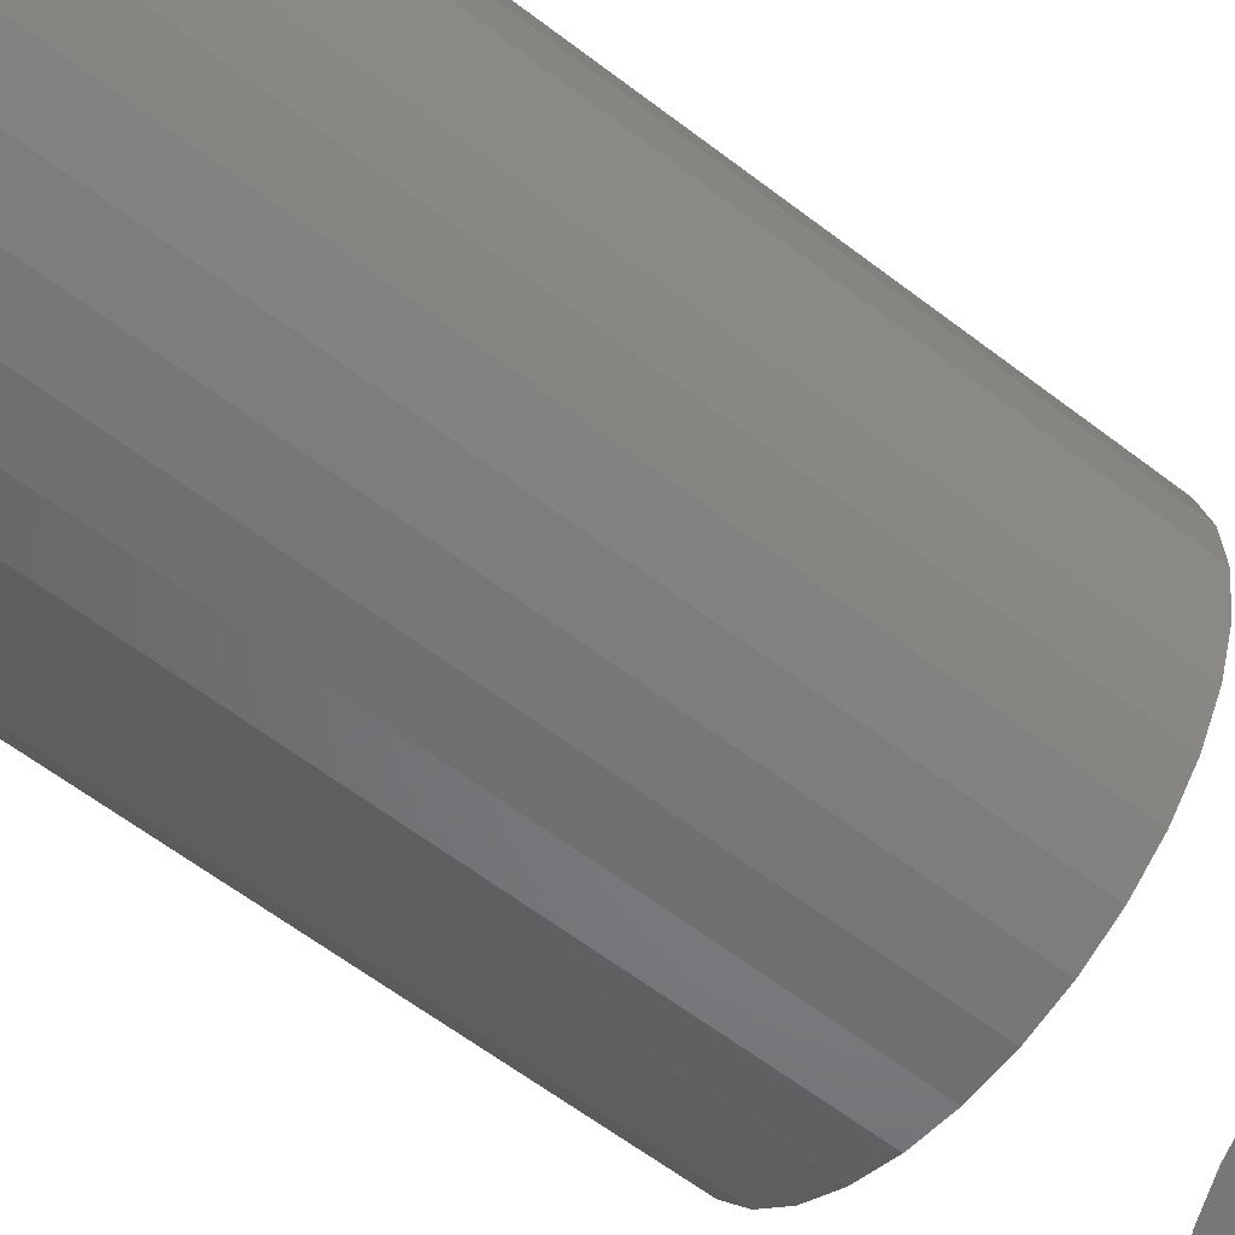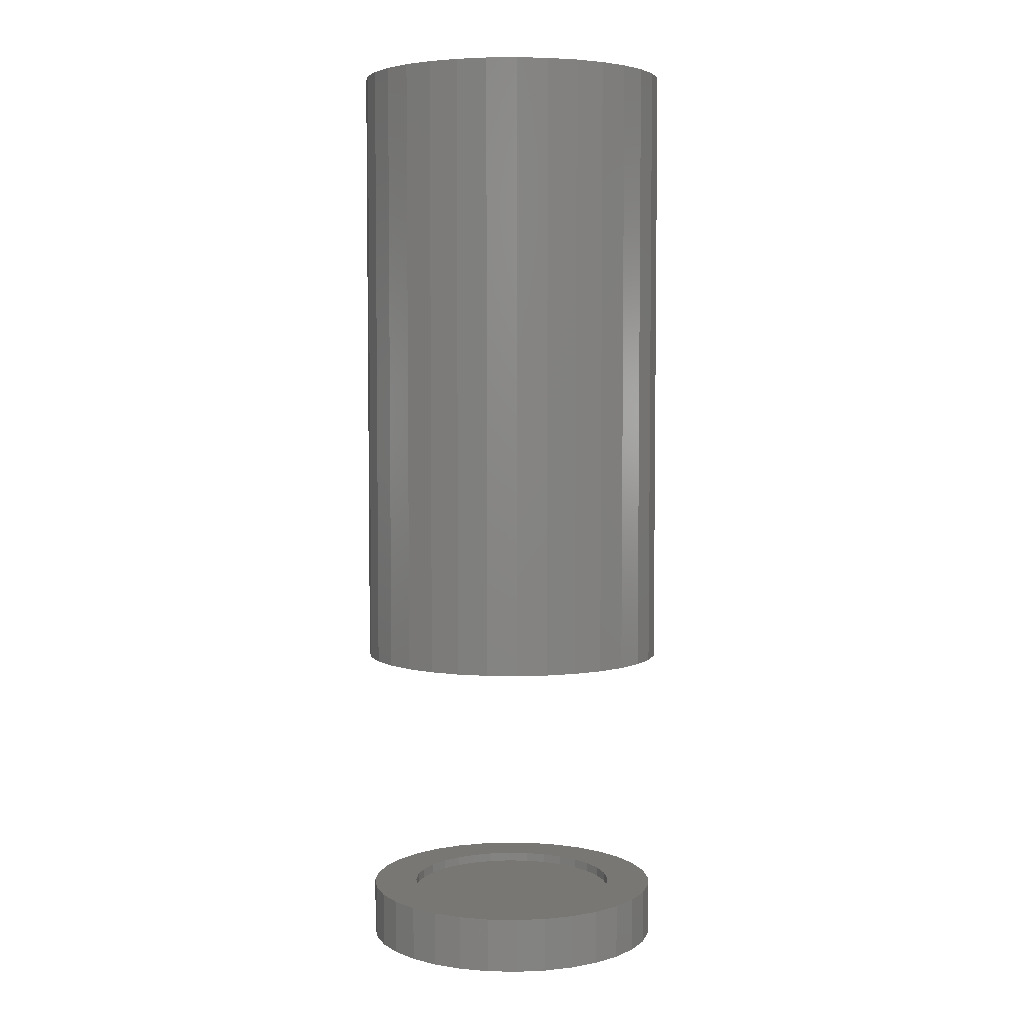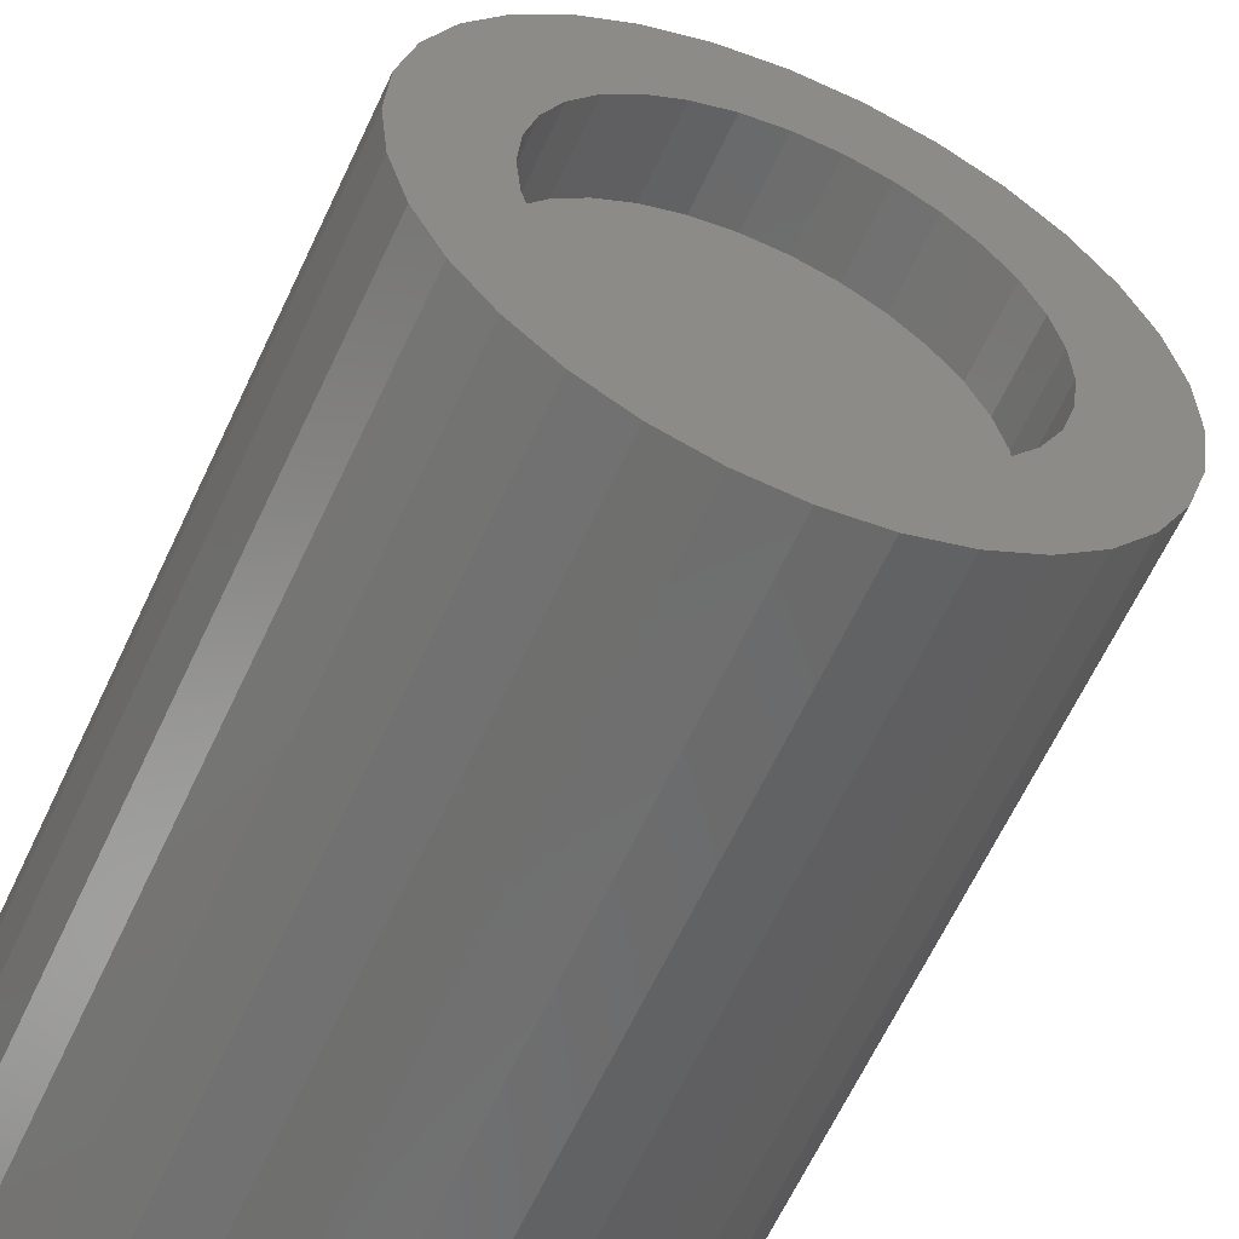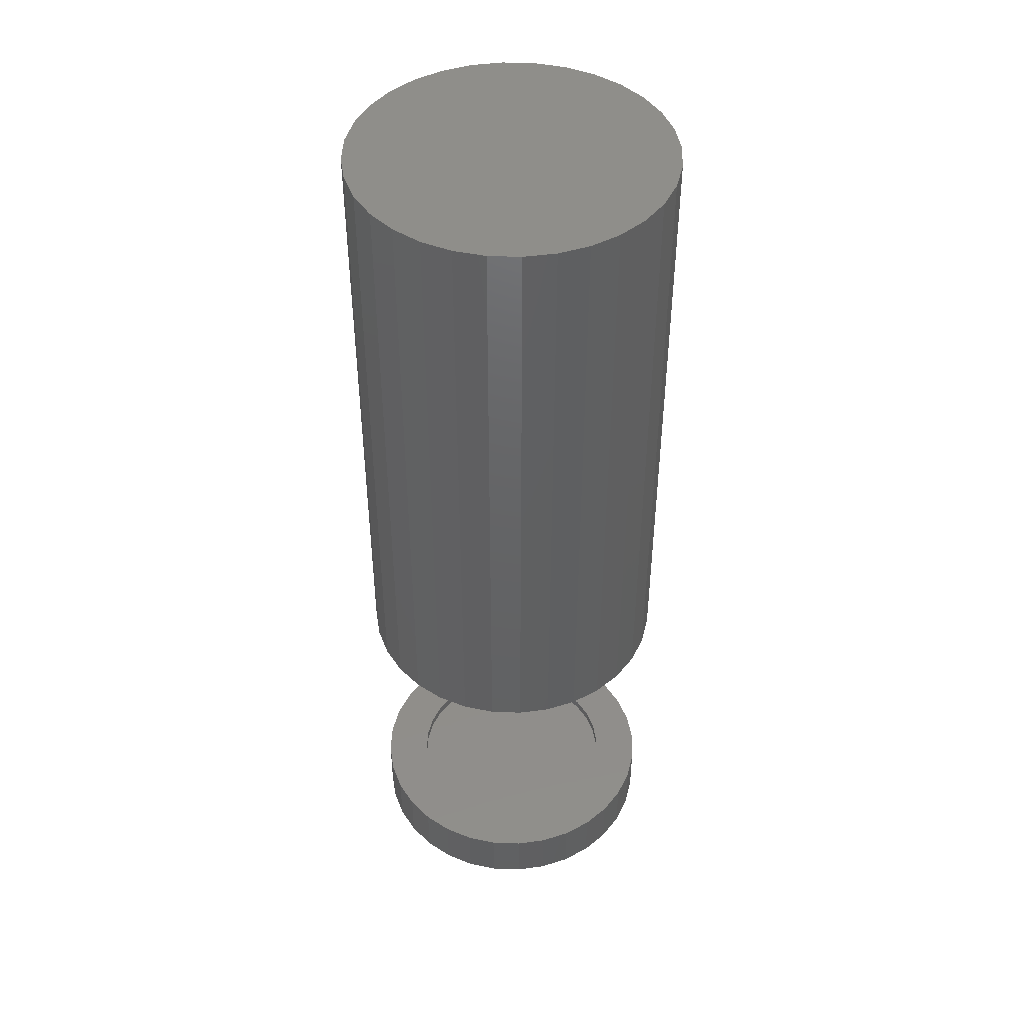
<metadata>
{"format":"stl","ext":"stl","renderer":"f3d","projection":"perspective","resolution":1024,"background":"white","views":[{"elev":-56.0,"azim":50.4,"up":"+Y"},{"elev":4.7,"azim":110.6,"up":"+Z"},{"elev":-57.9,"azim":156.2,"up":"+Y"},{"elev":45.0,"azim":-172.0,"up":"+Z"}]}
</metadata>
<code>
# stl→obj: 256 verts, 504 faces
v -0.08764 0.01779 0.2188
v -0.1302 0.02618 0.2188
v -0.08245 0.0349 0.2188
v 0.0663 0.06449 0.2188
v 0.05248 0.07583 0.2188
v 0.113 0.07456 0.2188
v 0.001809 0.0912 0.2188
v -0.0935 0.0949 0.2188
v -0.07317 0.1116 0.2188
v -0.04996 0.124 0.2188
v -0.02479 0.1316 0.2188
v 0.001398 0.1342 0.2188
v 0.02758 0.1316 0.2188
v 0.05276 0.124 0.2188
v 0.07596 0.1116 0.2188
v 0.0963 0.0949 0.2188
v 0.0196 0.08945 0.2188
v -0.01598 0.08945 0.2188
v -0.03309 0.08426 0.2188
v -0.04886 0.07583 0.2188
v -0.1102 0.07456 0.2188
v -0.0935 -0.0949 0.2188
v -0.1102 -0.07456 0.2188
v -0.04886 -0.07583 0.2188
v -0.03309 -0.08426 0.2188
v -0.01598 -0.08945 0.2188
v 0.001809 -0.0912 0.2188
v -0.07317 -0.1116 0.2188
v 0.0963 -0.0949 0.2188
v 0.07596 -0.1116 0.2188
v 0.05276 -0.124 0.2188
v 0.02758 -0.1316 0.2188
v 0.001398 -0.1342 0.2188
v -0.02479 -0.1316 0.2188
v -0.04996 -0.124 0.2188
v 0.03671 0.08426 0.2188
v 0.0196 -0.08945 0.2188
v 0.03671 -0.08426 0.2188
v 0.05248 -0.07583 0.2188
v 0.113 -0.07456 0.2188
v -0.06268 0.06449 0.2188
v -0.07402 0.05067 0.2188
v -0.1226 0.05136 0.2188
v -0.07402 -0.05067 0.2188
v -0.1226 -0.05136 0.2188
v -0.08245 -0.0349 0.2188
v -0.1302 -0.02618 0.2188
v -0.08764 -0.01779 0.2188
v -0.1328 1.644e-17 0.2188
v -0.08939 1.117e-17 0.2188
v -0.06268 -0.06449 0.2188
v 0.09126 0.01779 0.2188
v 0.08607 0.0349 0.2188
v 0.133 0.02618 0.2188
v 0.07764 0.05067 0.2188
v 0.1254 0.05136 0.2188
v 0.07764 -0.05067 0.2188
v 0.08607 -0.0349 0.2188
v 0.1254 -0.05136 0.2188
v 0.09126 -0.01779 0.2188
v 0.133 -0.02618 0.2188
v 0.09301 0 0.2188
v 0.1356 0 0.2188
v 0.0663 -0.06449 0.2188
v 0.1356 0 0.75
v 0.133 -0.02618 0.75
v 0.1254 -0.05136 0.75
v 0.113 -0.07456 0.75
v 0.0963 -0.0949 0.75
v 0.07596 -0.1116 0.75
v 0.05276 -0.124 0.75
v 0.02758 -0.1316 0.75
v 0.001398 -0.1342 0.75
v -0.02479 -0.1316 0.75
v -0.04996 -0.124 0.75
v -0.07317 -0.1116 0.75
v -0.0935 -0.0949 0.75
v -0.1102 -0.07456 0.75
v -0.1226 -0.05136 0.75
v -0.1302 -0.02618 0.75
v -0.1328 1.644e-17 0.75
v -0.1302 0.02618 0.75
v -0.1226 0.05136 0.75
v -0.1102 0.07456 0.75
v -0.0935 0.0949 0.75
v -0.07317 0.1116 0.75
v -0.04996 0.124 0.75
v -0.02479 0.1316 0.75
v 0.001398 0.1342 0.75
v 0.02758 0.1316 0.75
v 0.05276 0.124 0.75
v 0.07596 0.1116 0.75
v 0.0963 0.0949 0.75
v 0.113 0.07456 0.75
v 0.1254 0.05136 0.75
v 0.133 0.02618 0.75
v 0.001809 0.0912 0.2578
v 0.0196 0.08945 0.2578
v -0.01598 0.08945 0.2578
v -0.03309 0.08426 0.2578
v 0.03671 0.08426 0.2578
v -0.04886 0.07583 0.2578
v 0.05248 0.07583 0.2578
v -0.06268 0.06449 0.2578
v 0.0663 0.06449 0.2578
v 0.05248 -0.07583 0.2578
v -0.04886 -0.07583 0.2578
v 0.0663 -0.06449 0.2578
v -0.03309 -0.08426 0.2578
v 0.03671 -0.08426 0.2578
v -0.01598 -0.08945 0.2578
v 0.0196 -0.08945 0.2578
v 0.001809 -0.0912 0.2578
v -0.06268 -0.06449 0.2578
v -0.07402 -0.05067 0.2578
v 0.07764 -0.05067 0.2578
v -0.08245 -0.0349 0.2578
v 0.08607 -0.0349 0.2578
v -0.08764 -0.01779 0.2578
v 0.09126 -0.01779 0.2578
v -0.08939 -2.933e-17 0.2578
v 0.09301 0 0.2578
v -0.08764 0.01779 0.2578
v 0.09126 0.01779 0.2578
v -0.08245 0.0349 0.2578
v 0.08607 0.0349 0.2578
v -0.07402 0.05067 0.2578
v 0.07764 0.05067 0.2578
v -0.08245 0.0349 0
v -0.126 0.02541 0
v -0.08764 0.01779 0
v 0.1101 0.07237 0
v 0.05248 0.07583 0
v 0.0663 0.06449 0
v 0.001809 0.0912 0
v 0.0196 0.08945 0
v 0.09392 0.09211 0
v 0.07418 0.1083 0
v 0.05166 0.1203 0
v 0.02722 0.1278 0
v 0.001809 0.1303 0
v -0.0236 0.1278 0
v -0.04804 0.1203 0
v -0.07056 0.1083 0
v -0.0903 0.09211 0
v -0.1065 0.07237 0
v -0.04886 0.07583 0
v -0.03309 0.08426 0
v -0.01598 0.08945 0
v -0.0903 -0.09211 0
v -0.07056 -0.1083 0
v 0.001809 -0.0912 0
v -0.01598 -0.08945 0
v -0.03309 -0.08426 0
v -0.04886 -0.07583 0
v -0.1065 -0.07237 0
v -0.04804 -0.1203 0
v -0.0236 -0.1278 0
v 0.001809 -0.1303 0
v 0.02722 -0.1278 0
v 0.05166 -0.1203 0
v 0.07418 -0.1083 0
v 0.09392 -0.09211 0
v 0.03671 0.08426 0
v 0.1101 -0.07237 0
v 0.05248 -0.07583 0
v 0.03671 -0.08426 0
v 0.0196 -0.08945 0
v -0.1185 0.04985 0
v -0.07402 0.05067 0
v -0.06268 0.06449 0
v -0.08939 -2.933e-17 0
v -0.1285 1.595e-17 0
v -0.08764 -0.01779 0
v -0.126 -0.02541 0
v -0.08245 -0.0349 0
v -0.1185 -0.04985 0
v -0.07402 -0.05067 0
v -0.06268 -0.06449 0
v 0.1222 0.04985 0
v 0.07764 0.05067 0
v 0.1296 0.02541 0
v 0.08607 0.0349 0
v 0.09126 0.01779 0
v 0.1321 0 0
v 0.09301 0 0
v 0.1296 -0.02541 0
v 0.09126 -0.01779 0
v 0.1222 -0.04985 0
v 0.08607 -0.0349 0
v 0.07764 -0.05067 0
v 0.0663 -0.06449 0
v 0.001809 0.0912 -0.007812
v -0.01598 0.08945 -0.007812
v -0.03309 0.08426 -0.007812
v -0.04886 0.07583 -0.007812
v -0.06268 0.06449 -0.007812
v -0.07402 0.05067 -0.007812
v -0.08245 0.0349 -0.007812
v -0.08764 0.01779 -0.007812
v -0.08939 1.117e-17 -0.007812
v 0.0196 0.08945 -0.007812
v 0.03671 0.08426 -0.007812
v 0.05248 0.07583 -0.007812
v 0.0663 0.06449 -0.007812
v 0.07764 0.05067 -0.007812
v 0.08607 0.0349 -0.007812
v 0.09126 0.01779 -0.007812
v 0.09301 0 -0.007812
v 0.001809 -0.0912 -0.007812
v 0.0196 -0.08945 -0.007812
v 0.03671 -0.08426 -0.007812
v 0.05248 -0.07583 -0.007812
v 0.0663 -0.06449 -0.007812
v 0.07764 -0.05067 -0.007812
v 0.08607 -0.0349 -0.007812
v 0.09126 -0.01779 -0.007812
v -0.01598 -0.08945 -0.007812
v -0.03309 -0.08426 -0.007812
v -0.04886 -0.07583 -0.007812
v -0.06268 -0.06449 -0.007812
v -0.07402 -0.05067 -0.007812
v -0.08245 -0.0349 -0.007812
v -0.08764 -0.01779 -0.007812
v -0.1285 1.595e-17 -0.04688
v -0.126 0.02541 -0.04688
v -0.1185 0.04985 -0.04688
v -0.1065 0.07237 -0.04688
v -0.0903 0.09211 -0.04688
v -0.07056 0.1083 -0.04688
v -0.04804 0.1203 -0.04688
v -0.0236 0.1278 -0.04688
v 0.001809 0.1303 -0.04688
v 0.02722 0.1278 -0.04688
v 0.05166 0.1203 -0.04688
v 0.07418 0.1083 -0.04688
v 0.09392 0.09211 -0.04688
v 0.1101 0.07237 -0.04688
v 0.1222 0.04985 -0.04688
v 0.1296 0.02541 -0.04688
v 0.1321 -3.19e-17 -0.04688
v 0.1296 -0.02541 -0.04688
v 0.1222 -0.04985 -0.04688
v 0.1101 -0.07237 -0.04688
v 0.09392 -0.09211 -0.04688
v 0.07418 -0.1083 -0.04688
v 0.05166 -0.1203 -0.04688
v 0.02722 -0.1278 -0.04688
v 0.001809 -0.1303 -0.04688
v -0.0236 -0.1278 -0.04688
v -0.04804 -0.1203 -0.04688
v -0.07056 -0.1083 -0.04688
v -0.0903 -0.09211 -0.04688
v -0.1065 -0.07237 -0.04688
v -0.1185 -0.04985 -0.04688
v -0.126 -0.02541 -0.04688
f 1 2 3
f 4 5 6
f 7 8 9
f 7 9 10
f 7 10 11
f 7 11 12
f 7 12 13
f 7 13 14
f 7 14 15
f 7 15 16
f 7 16 17
f 8 7 18
f 8 18 19
f 8 19 20
f 8 20 21
f 22 23 24
f 22 24 25
f 22 25 26
f 22 26 27
f 22 27 28
f 27 29 30
f 27 30 31
f 27 31 32
f 27 32 33
f 27 33 34
f 27 34 35
f 27 35 28
f 16 6 5
f 16 5 36
f 16 36 17
f 29 27 37
f 29 37 38
f 29 38 39
f 29 39 40
f 20 41 21
f 21 41 42
f 21 42 43
f 43 42 3
f 43 3 2
f 44 45 46
f 46 45 47
f 46 47 48
f 48 47 49
f 48 49 50
f 50 49 2
f 50 2 1
f 24 23 51
f 51 23 45
f 51 45 44
f 52 53 54
f 54 53 55
f 54 55 56
f 56 55 4
f 56 4 6
f 57 58 59
f 59 58 60
f 59 60 61
f 61 60 62
f 61 62 63
f 63 62 52
f 63 52 54
f 39 64 40
f 40 64 57
f 40 57 59
f 63 65 61
f 61 65 66
f 61 66 59
f 59 66 67
f 59 67 40
f 40 67 68
f 40 68 29
f 29 68 69
f 29 69 30
f 30 69 70
f 30 70 31
f 31 70 71
f 31 71 32
f 32 71 72
f 32 72 33
f 33 72 73
f 33 73 34
f 34 73 74
f 34 74 35
f 35 74 75
f 35 75 28
f 28 75 76
f 28 76 22
f 22 76 77
f 22 77 23
f 23 77 78
f 23 78 45
f 45 78 79
f 45 79 47
f 47 79 80
f 47 80 49
f 49 80 81
f 49 81 2
f 2 81 82
f 2 82 43
f 43 82 83
f 43 83 21
f 21 83 84
f 21 84 8
f 8 84 85
f 8 85 9
f 9 85 86
f 9 86 10
f 10 86 87
f 10 87 11
f 11 87 88
f 11 88 12
f 12 88 89
f 12 89 13
f 13 89 90
f 13 90 14
f 14 90 91
f 14 91 15
f 15 91 92
f 15 92 16
f 16 92 93
f 16 93 6
f 6 93 94
f 6 94 56
f 56 94 95
f 56 95 54
f 54 95 96
f 54 96 63
f 63 96 65
f 88 90 89
f 90 88 87
f 90 87 91
f 71 74 72
f 72 74 73
f 91 87 92
f 92 87 86
f 92 86 93
f 93 86 85
f 93 85 94
f 94 85 84
f 94 84 95
f 95 84 83
f 95 83 96
f 96 83 82
f 96 82 65
f 65 82 81
f 65 81 66
f 66 81 80
f 66 80 67
f 67 80 79
f 67 79 68
f 68 79 78
f 68 78 69
f 69 78 77
f 69 77 70
f 70 77 76
f 70 76 71
f 71 76 75
f 71 75 74
f 97 98 99
f 100 99 98
f 101 100 98
f 102 100 101
f 103 102 101
f 104 102 103
f 105 104 103
f 106 107 108
f 109 107 106
f 110 109 106
f 111 109 110
f 112 111 110
f 113 111 112
f 107 114 108
f 108 114 115
f 108 115 116
f 116 115 117
f 116 117 118
f 118 117 119
f 118 119 120
f 120 119 121
f 120 121 122
f 122 121 123
f 122 123 124
f 124 123 125
f 124 125 126
f 126 125 127
f 126 127 128
f 128 127 104
f 128 104 105
f 7 99 18
f 18 99 100
f 18 100 19
f 19 100 102
f 19 102 20
f 20 102 104
f 20 104 41
f 41 104 127
f 41 127 42
f 42 127 125
f 42 125 3
f 3 125 123
f 3 123 1
f 1 123 121
f 1 121 50
f 99 7 97
f 97 7 17
f 97 17 98
f 98 17 36
f 98 36 101
f 101 36 5
f 101 5 103
f 103 5 4
f 103 4 105
f 105 4 55
f 105 55 128
f 128 55 53
f 128 53 126
f 126 53 52
f 126 52 124
f 124 52 62
f 124 62 122
f 27 112 37
f 37 112 110
f 37 110 38
f 38 110 106
f 38 106 39
f 39 106 108
f 39 108 64
f 64 108 116
f 64 116 57
f 57 116 118
f 57 118 58
f 58 118 120
f 58 120 60
f 60 120 122
f 60 122 62
f 112 27 113
f 113 27 26
f 113 26 111
f 111 26 25
f 111 25 109
f 109 25 24
f 109 24 107
f 107 24 51
f 107 51 114
f 114 51 44
f 114 44 115
f 115 44 46
f 115 46 117
f 117 46 48
f 117 48 119
f 119 48 50
f 119 50 121
f 129 130 131
f 132 133 134
f 135 136 137
f 135 137 138
f 135 138 139
f 135 139 140
f 135 140 141
f 135 141 142
f 135 142 143
f 135 143 144
f 135 144 145
f 145 146 147
f 145 147 148
f 145 148 149
f 145 149 135
f 150 151 152
f 150 152 153
f 150 153 154
f 150 154 155
f 150 155 156
f 152 151 157
f 152 157 158
f 152 158 159
f 152 159 160
f 152 160 161
f 152 161 162
f 152 162 163
f 137 136 164
f 137 164 133
f 137 133 132
f 163 165 166
f 163 166 167
f 163 167 168
f 163 168 152
f 130 129 169
f 169 129 170
f 169 170 146
f 146 170 171
f 146 171 147
f 131 130 172
f 172 130 173
f 172 173 174
f 174 173 175
f 174 175 176
f 176 175 177
f 176 177 178
f 178 177 179
f 179 177 156
f 179 156 155
f 132 134 180
f 180 134 181
f 180 181 182
f 182 181 183
f 182 183 184
f 182 184 185
f 185 184 186
f 185 186 187
f 187 186 188
f 187 188 189
f 189 188 190
f 189 190 191
f 189 191 165
f 165 191 192
f 165 192 166
f 193 149 194
f 194 149 148
f 194 148 195
f 195 148 147
f 195 147 196
f 196 147 171
f 196 171 197
f 197 171 170
f 197 170 198
f 198 170 129
f 198 129 199
f 199 129 131
f 199 131 200
f 200 131 172
f 200 172 201
f 149 193 135
f 135 193 202
f 135 202 136
f 136 202 203
f 136 203 164
f 164 203 204
f 164 204 133
f 133 204 205
f 133 205 134
f 134 205 206
f 134 206 181
f 181 206 207
f 181 207 183
f 183 207 208
f 183 208 184
f 184 208 209
f 184 209 186
f 210 168 211
f 211 168 167
f 211 167 212
f 212 167 166
f 212 166 213
f 213 166 192
f 213 192 214
f 214 192 191
f 214 191 215
f 215 191 190
f 215 190 216
f 216 190 188
f 216 188 217
f 217 188 186
f 217 186 209
f 168 210 152
f 152 210 218
f 152 218 153
f 153 218 219
f 153 219 154
f 154 219 220
f 154 220 155
f 155 220 221
f 155 221 179
f 179 221 222
f 179 222 178
f 178 222 223
f 178 223 176
f 176 223 224
f 176 224 174
f 174 224 201
f 174 201 172
f 225 173 226
f 226 173 130
f 226 130 227
f 227 130 169
f 227 169 228
f 228 169 146
f 228 146 229
f 229 146 145
f 229 145 230
f 230 145 144
f 230 144 231
f 231 144 143
f 231 143 232
f 232 143 142
f 232 142 233
f 233 142 141
f 233 141 234
f 234 141 140
f 234 140 235
f 235 140 139
f 235 139 236
f 236 139 138
f 236 138 237
f 237 138 137
f 237 137 238
f 238 137 132
f 238 132 239
f 239 132 180
f 239 180 240
f 240 180 182
f 240 182 241
f 241 182 185
f 241 185 242
f 242 185 187
f 242 187 243
f 243 187 189
f 243 189 244
f 244 189 165
f 244 165 245
f 245 165 163
f 245 163 246
f 246 163 162
f 246 162 247
f 247 162 161
f 247 161 248
f 248 161 160
f 248 160 249
f 249 160 159
f 249 159 250
f 250 159 158
f 250 158 251
f 251 158 157
f 251 157 252
f 252 157 151
f 252 151 253
f 253 151 150
f 253 150 254
f 254 150 156
f 254 156 255
f 255 156 177
f 255 177 256
f 256 177 175
f 256 175 225
f 225 175 173
f 194 202 193
f 202 194 195
f 202 195 203
f 203 195 196
f 203 196 204
f 204 196 197
f 204 197 205
f 214 220 213
f 213 220 219
f 213 219 212
f 212 219 218
f 212 218 211
f 211 218 210
f 205 197 206
f 206 197 198
f 206 198 207
f 207 198 199
f 207 199 208
f 208 199 200
f 208 200 209
f 209 200 201
f 209 201 217
f 217 201 224
f 217 224 216
f 216 224 223
f 216 223 215
f 215 223 222
f 215 222 214
f 214 222 221
f 214 221 220
f 233 234 232
f 231 232 234
f 235 231 234
f 230 231 235
f 236 230 235
f 247 251 246
f 250 251 247
f 248 250 247
f 249 250 248
f 251 252 246
f 246 252 253
f 246 253 245
f 245 253 254
f 245 254 244
f 244 254 255
f 244 255 243
f 243 255 256
f 243 256 242
f 242 256 225
f 242 225 241
f 241 225 226
f 241 226 240
f 240 226 227
f 240 227 239
f 239 227 228
f 239 228 238
f 238 228 229
f 238 229 237
f 237 229 230
f 237 230 236

</code>
